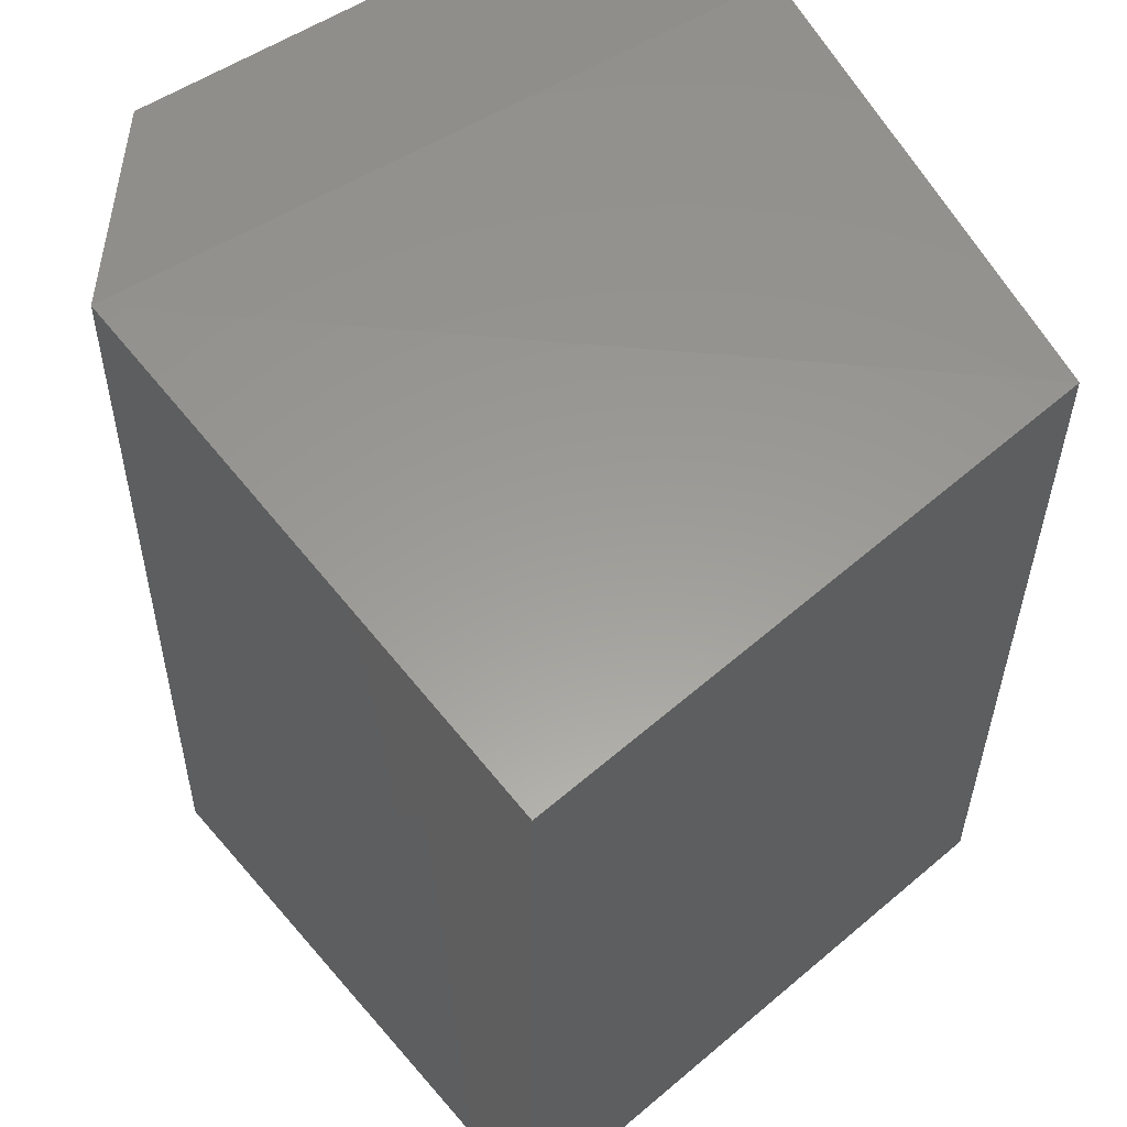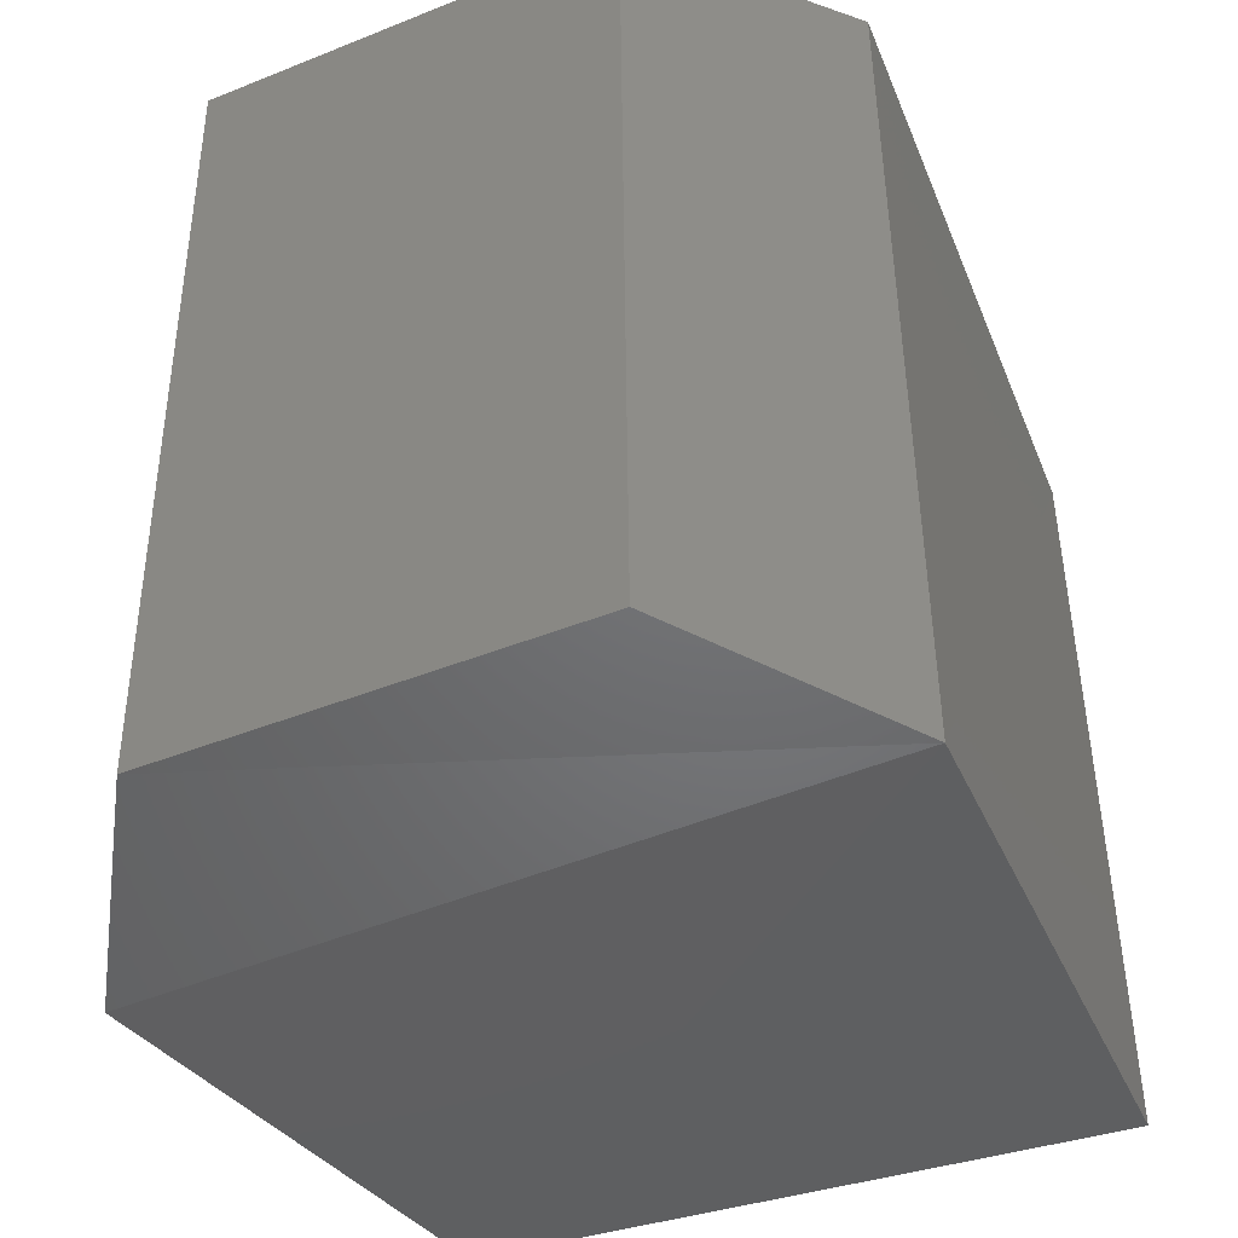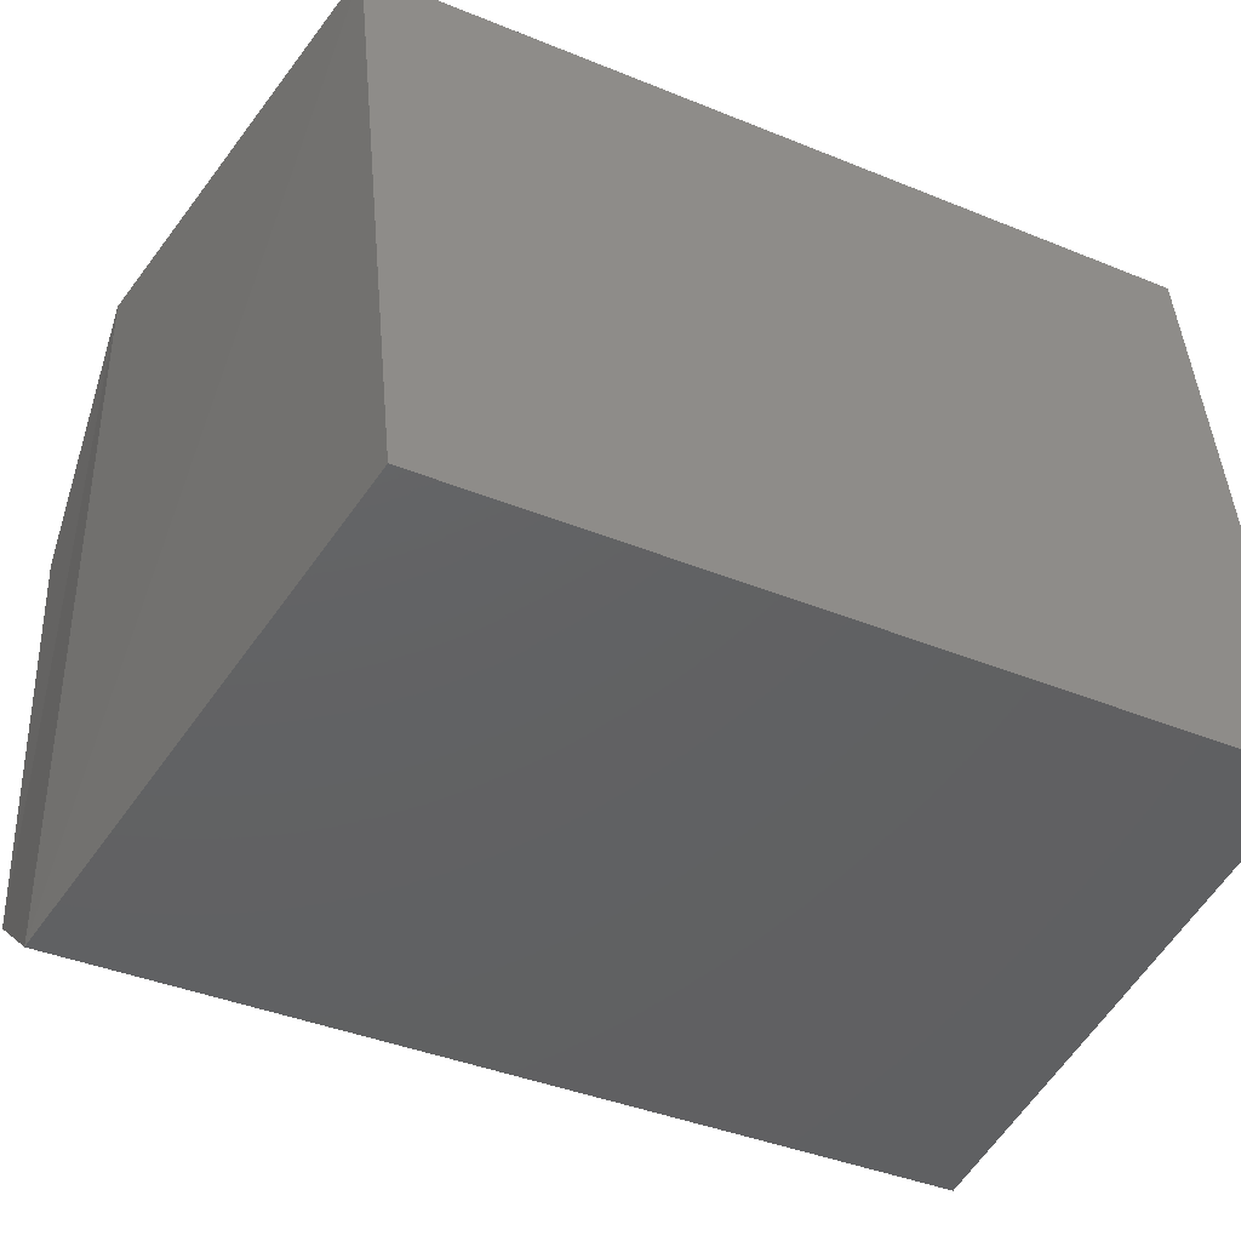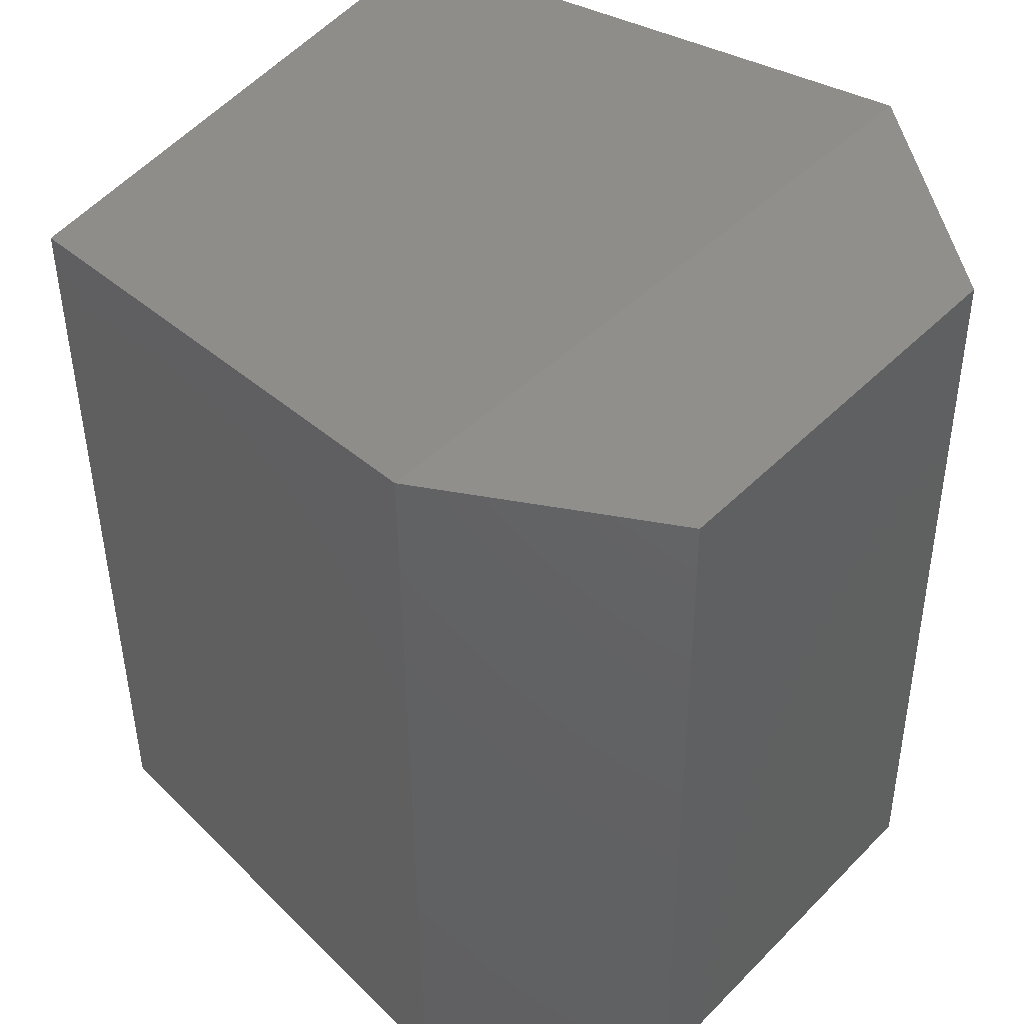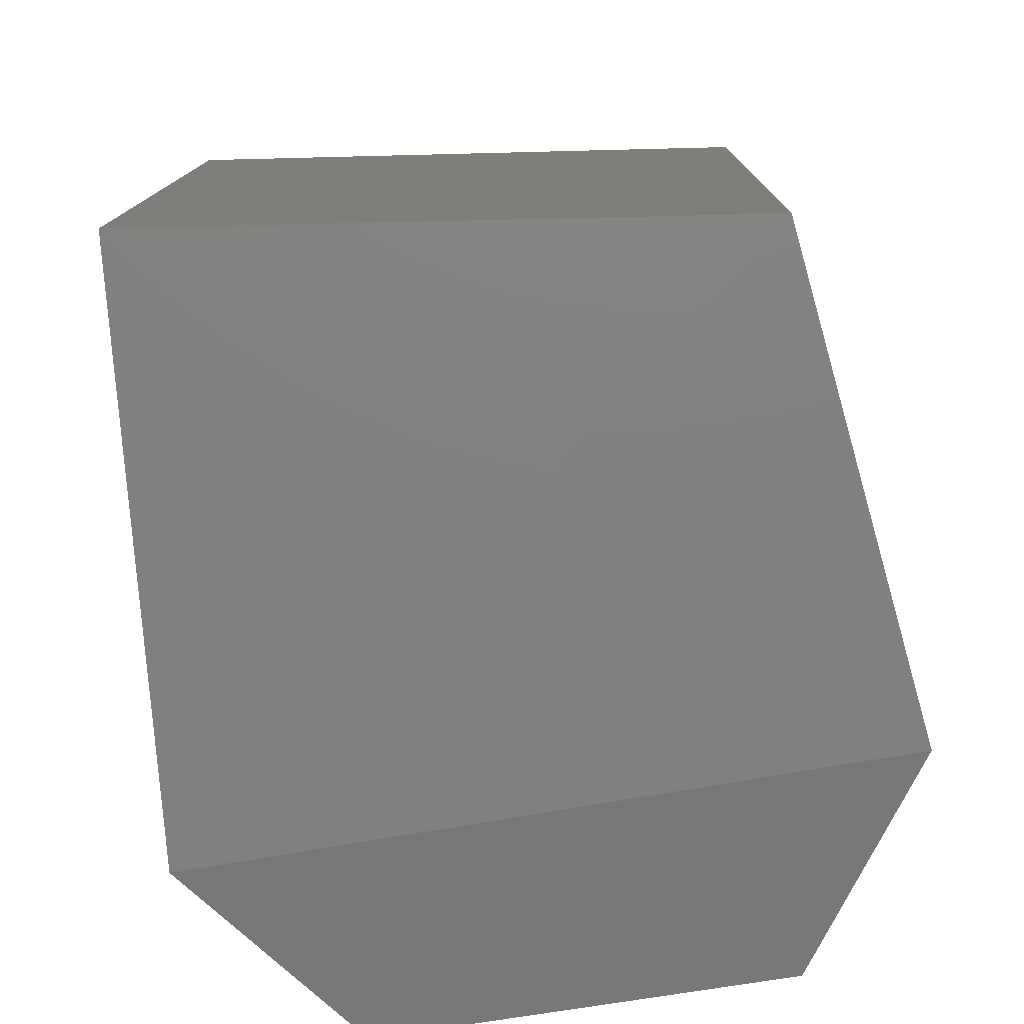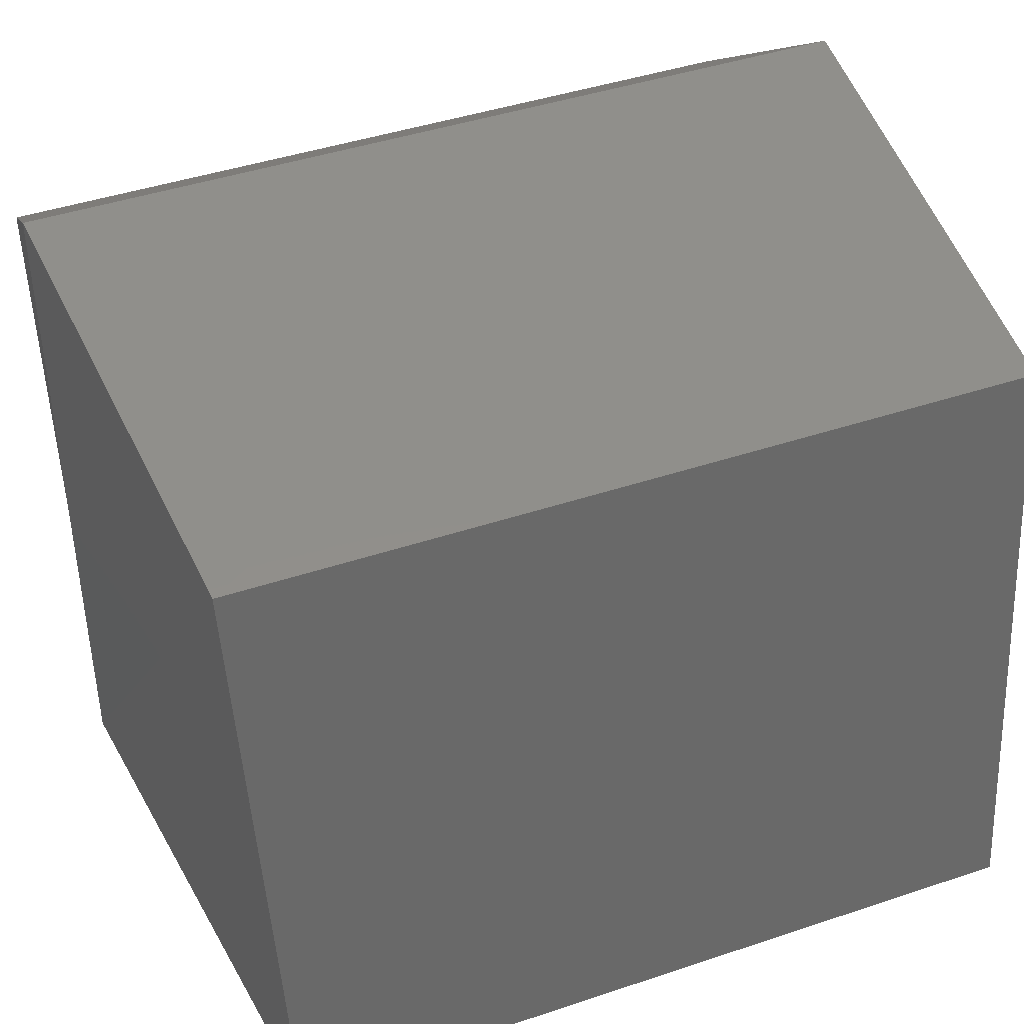
<metadata>
{"format":"stl","ext":"stl","renderer":"f3d","projection":"perspective","resolution":1024,"background":"white","views":[{"elev":55.6,"azim":57.5,"up":"+Z"},{"elev":-42.6,"azim":-62.1,"up":"+Z"},{"elev":-38.1,"azim":62.9,"up":"+Y"},{"elev":44.3,"azim":-137.1,"up":"+Z"},{"elev":-77.6,"azim":101.1,"up":"+Z"},{"elev":44.7,"azim":68.3,"up":"+Y"}]}
</metadata>
<code>
# stl→obj: 12 verts, 20 faces
v 934.7 233 200.8
v 934.7 232.8 200.8
v 934.8 233.1 200.8
v 934.8 232.7 200.8
v 935.1 233.1 200.8
v 935.2 232.7 200.8
v 934.7 232.8 200.3
v 934.8 232.7 200.2
v 935.2 232.7 200.3
v 934.7 233 200.3
v 934.8 233.1 200.2
v 935.1 233.1 200.3
f 1 2 3
f 2 3 4
f 3 4 5
f 4 5 6
f 2 7 4
f 7 4 8
f 4 8 6
f 8 6 9
f 10 1 11
f 1 11 3
f 11 3 5
f 7 10 8
f 10 8 11
f 8 11 12
f 10 1 7
f 1 7 2
f 12 9 5
f 9 5 6
f 12 8 9
f 5 11 12

</code>
